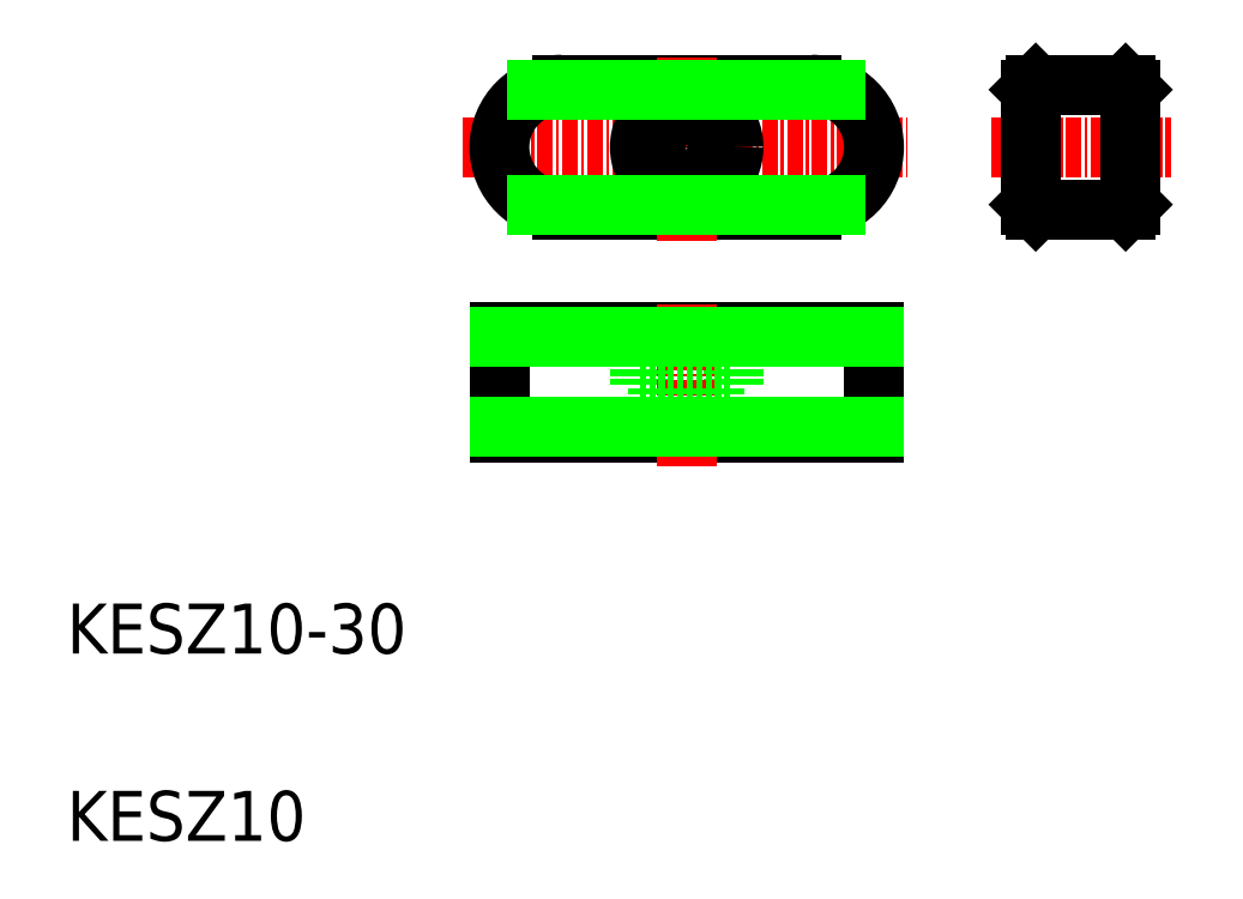
<metadata>
{"format":"dxf","ext":"dxf","renderer":"ezdxf+matplotlib","layout":"modelspace","background":"white","min_lineweight":24,"dpi":150}
</metadata>
<code>
0
SECTION
2
ENTITIES
0
LINE
8
0
10
49.65
20
70.56
30
0
11
69.65
21
70.56
31
0
0
LINE
8
0
10
49.65
20
60.56
30
0
11
69.65
21
60.56
31
0
0
LINE
8
CENTER
10
41.68
20
65.56
30
0
11
77.37
21
65.56
31
0
0
LINE
8
0
10
44.65
20
50.73
30
0
11
74.65
21
50.73
31
0
0
LINE
8
0
10
44.65
20
42.73
30
0
11
74.65
21
42.73
31
0
0
TEXT
8
0
10
10
20
25
30
0
40
4
1
KESZ10-30
0
TEXT
8
0
10
10
20
10
30
0
40
4
1
KESZ10
0
LINE
8
0
10
44.65
20
42.73
30
0
11
44.65
21
50.73
31
0
0
LINE
8
0
10
52.15
20
50.73
30
0
11
52.15
21
50.73
31
0
0
ARC
8
0
10
49.65
20
65.56
30
0
40
5
50
90
51
270
0
LINE
8
CENTER
10
59.65
20
72.76
30
0
11
59.65
21
58.05
31
0
0
LINE
8
0
10
63.4
20
50.73
30
0
11
63.4
21
46.23
31
0
0
LINE
8
0
10
55.9
20
50.73
30
0
11
55.9
21
46.23
31
0
0
LINE
8
CENTER
10
59.65
20
52.92
30
0
11
59.65
21
39.95
31
0
0
LINE
8
0
10
55.9
20
46.23
30
0
11
63.4
21
46.23
31
0
0
LINE
8
0
10
57.4
20
46.23
30
0
11
57.4
21
42.73
31
0
0
LINE
8
0
10
61.9
20
46.23
30
0
11
61.9
21
42.73
31
0
0
LINE
8
0
10
59.65
20
50.73
30
0
11
59.65
21
50.73
31
0
0
LINE
8
0
10
74.65
20
42.73
30
0
11
74.65
21
50.73
31
0
0
CIRCLE
8
0
10
59.65
20
65.56
30
0
40
2.25
0
CIRCLE
8
0
10
59.65
20
65.56
30
0
40
3.75
0
ARC
8
0
10
69.65
20
65.56
30
0
40
5
50
270
51
90
0
LINE
8
0
10
87.6
20
70.56
30
0
11
94.8
21
70.56
31
0
0
LINE
8
0
10
87.6
20
60.56
30
0
11
94.8
21
60.56
31
0
0
LINE
8
CENTER
10
84
20
65.56
30
0
11
98.43
21
65.56
31
0
0
LINE
8
0
10
87.2
20
60.96
30
0
11
87.2
21
70.16
31
0
0
LINE
8
0
10
87.2
20
60.96
30
0
11
87.6
21
60.56
31
0
0
LINE
8
0
10
87.6
20
70.56
30
0
11
87.2
21
70.16
31
0
0
LINE
8
0
10
95.2
20
60.96
30
0
11
95.2
21
70.16
31
0
0
LINE
8
0
10
95.2
20
60.96
30
0
11
94.8
21
60.56
31
0
0
LINE
8
0
10
94.8
20
70.56
30
0
11
95.2
21
70.16
31
0
0
LINE
8
0
10
47.69
20
70.16
30
0
11
71.61
21
70.16
31
0
0
LINE
8
0
10
47.69
20
60.96
30
0
11
71.61
21
60.96
31
0
0
LINE
8
0
10
44.65
20
50.33
30
0
11
74.65
21
50.33
31
0
0
LINE
8
0
10
44.65
20
43.13
30
0
11
74.65
21
43.13
31
0
0
ENDSEC
0
EOF

</code>
